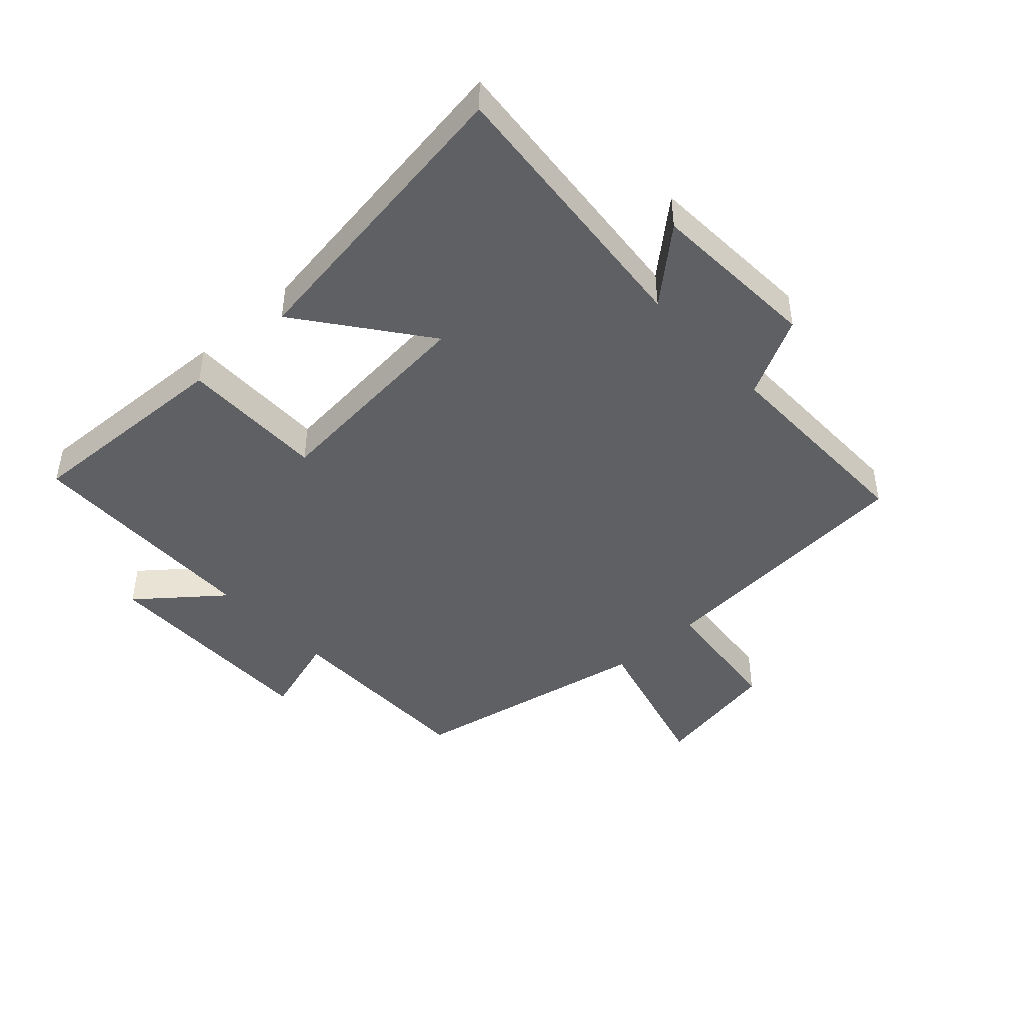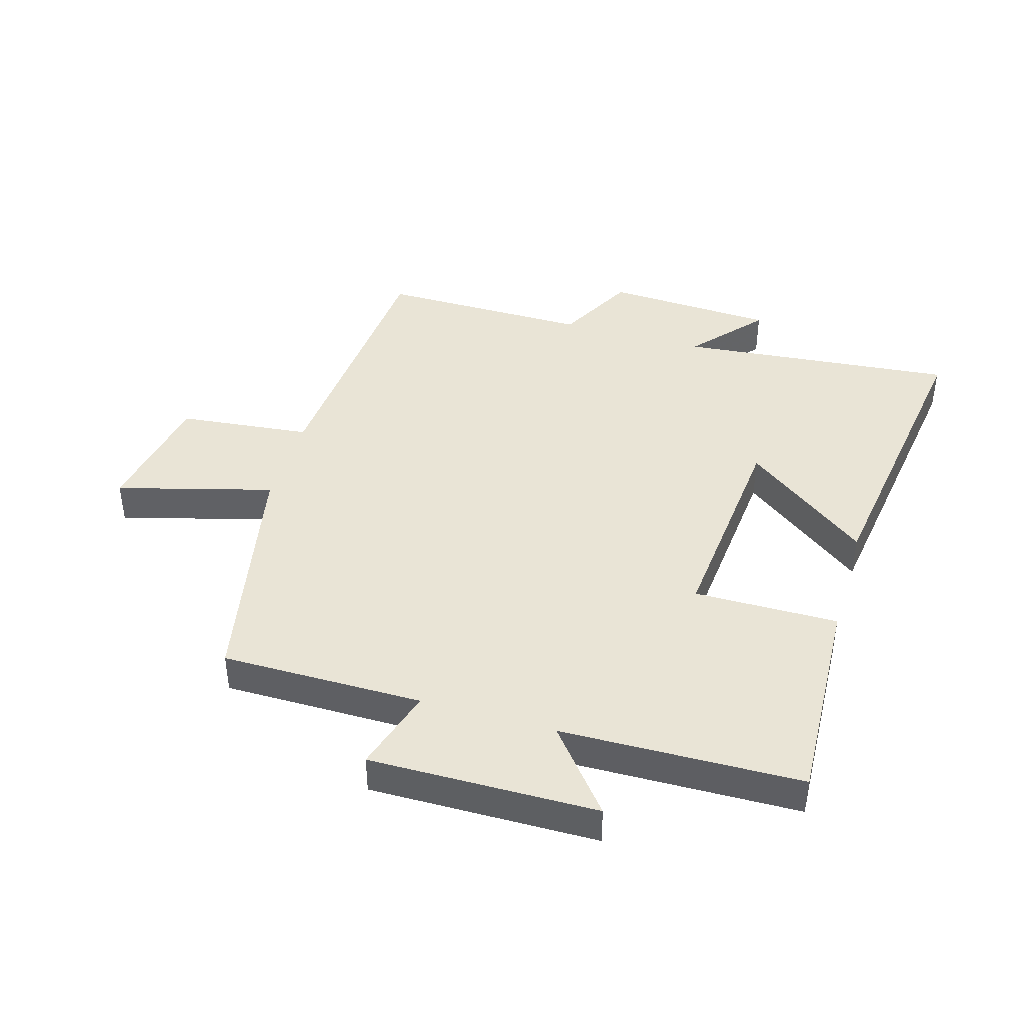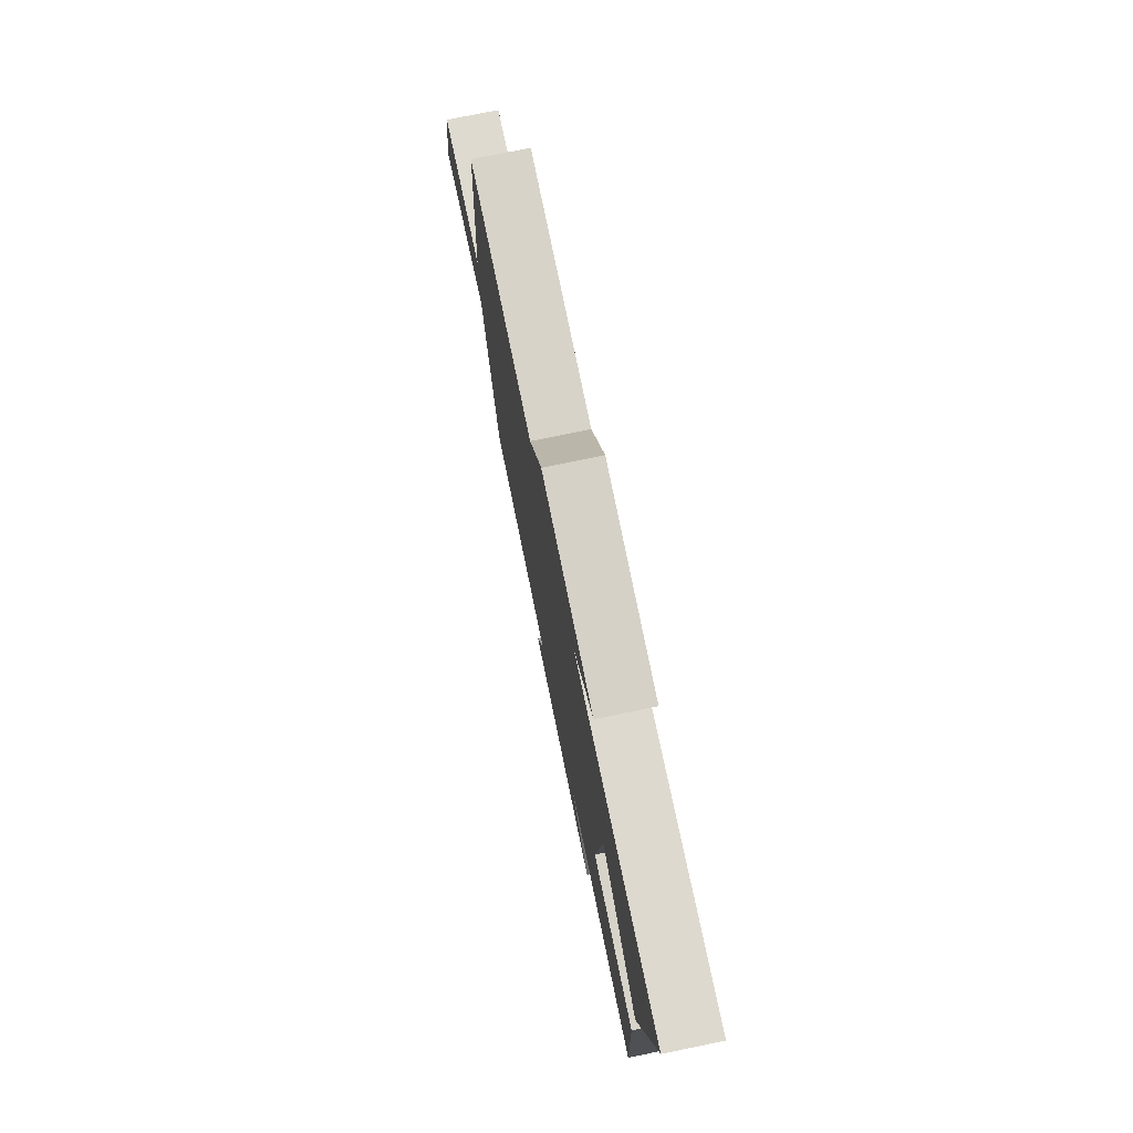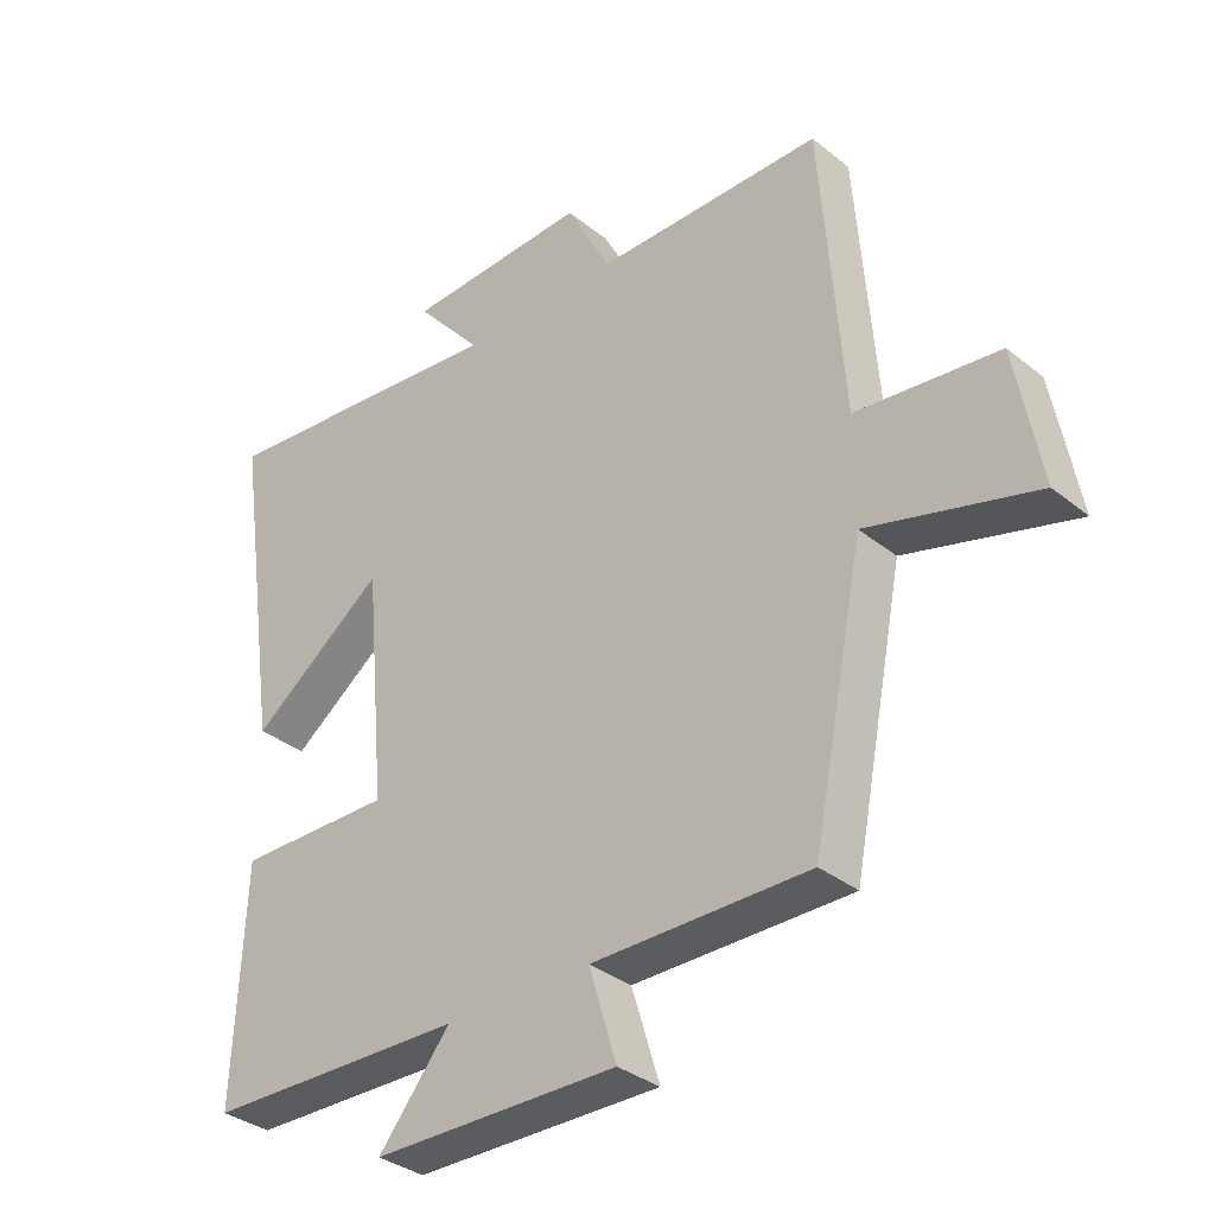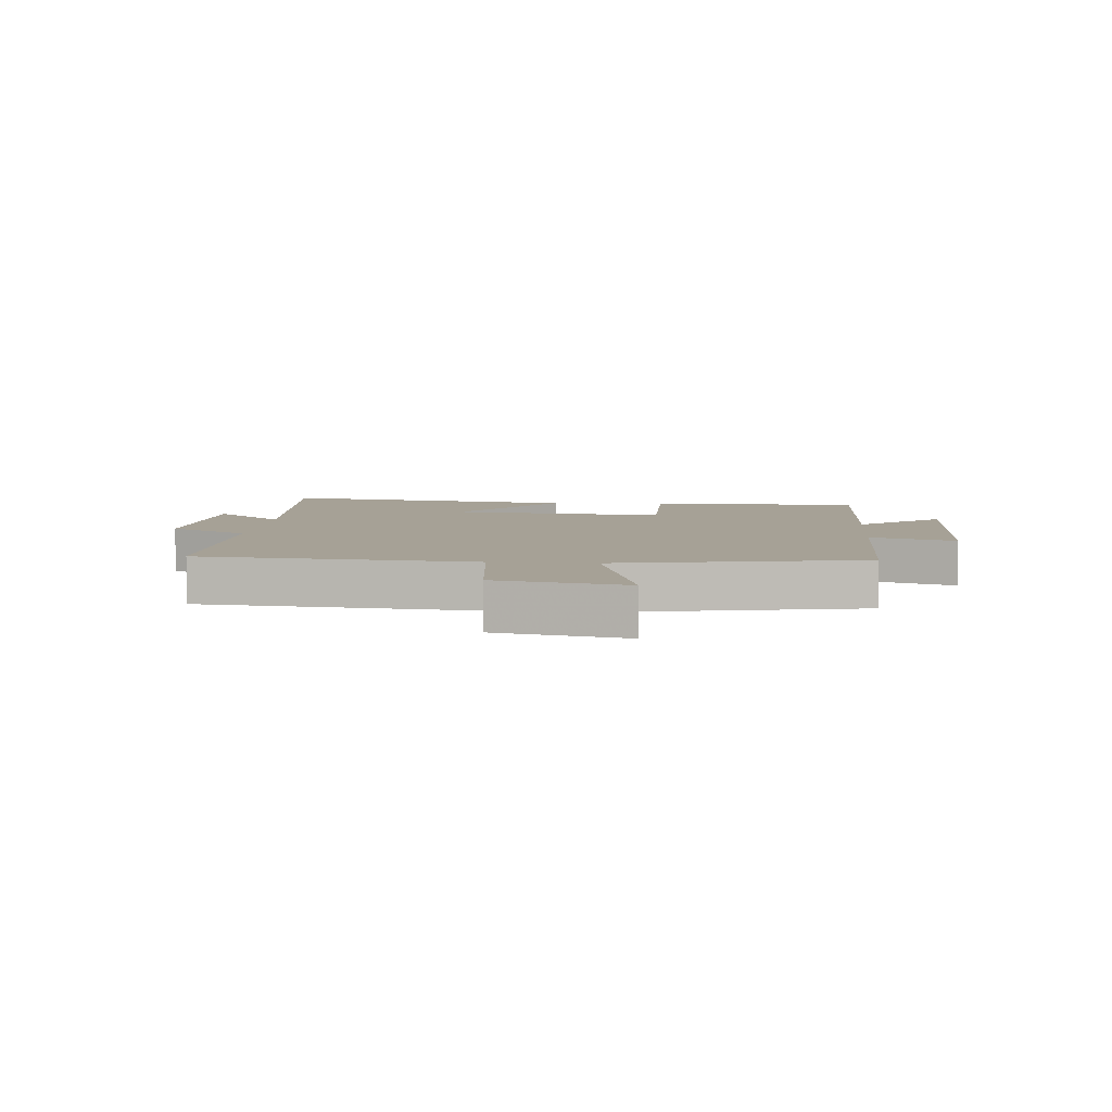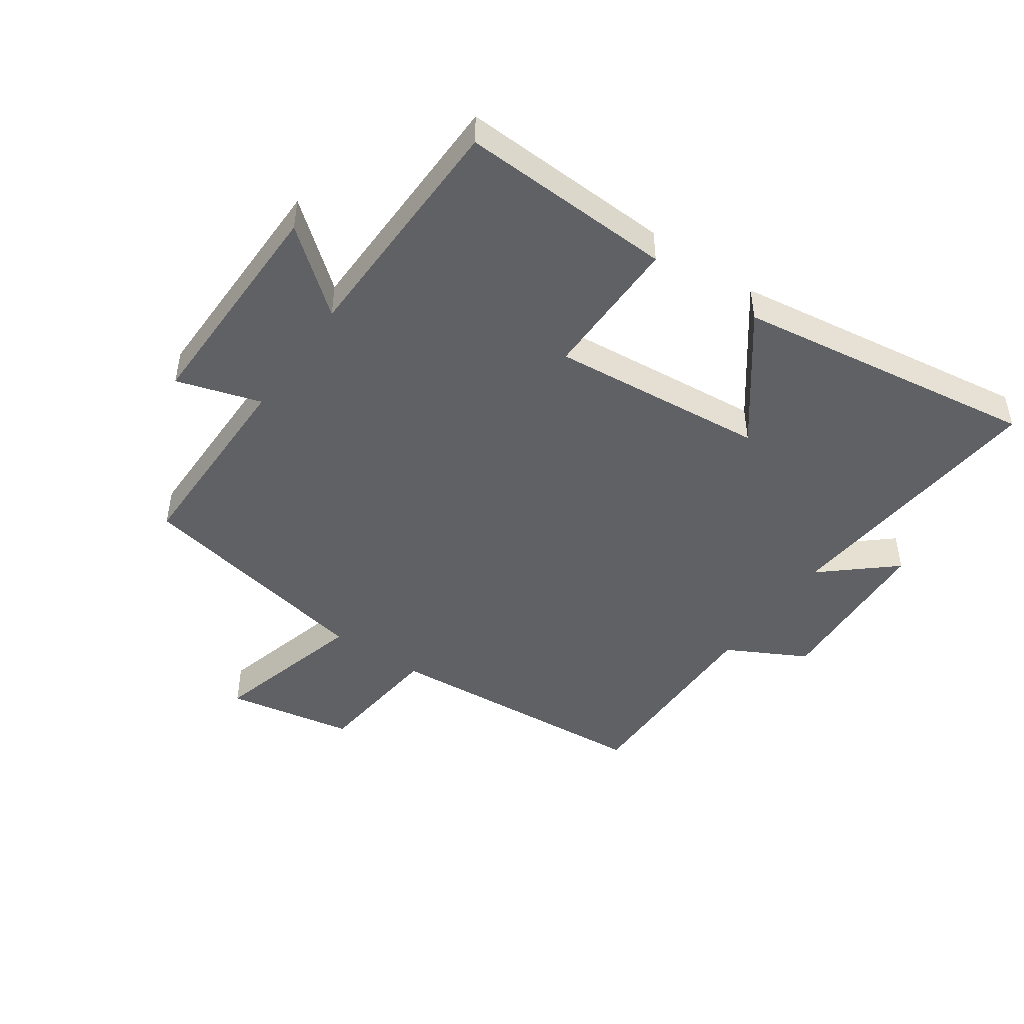
<metadata>
{"format":"obj","ext":"obj","renderer":"f3d","projection":"perspective","resolution":1024,"background":"white","views":[{"elev":-44.5,"azim":-47.3,"up":"+Y"},{"elev":42.4,"azim":-163.7,"up":"+Y"},{"elev":76.6,"azim":-101.6,"up":"+Z"},{"elev":-34.0,"azim":42.7,"up":"+Z"},{"elev":6.2,"azim":95.3,"up":"+Y"},{"elev":-46.9,"azim":-124.8,"up":"+Y"}]}
</metadata>
<code>
v -0.516 0.07 -0.492
v -0.5 0.07 -0.145
v -0.266 0.07 -0.147
v -0.298 0.07 0.203
v -0.5 0.07 0.051
v -0.571 0.07 0.543
v -0.121 0.07 0.5
v -0.221 0.07 0.615
v 0.055 0.07 0.629
v 0.123 0.07 0.5
v 0.466 0.07 0.502
v 0.5 0.07 0.058
v 0.715 0.07 0.035
v 0.753 0.07 -0.173
v 0.5 0.07 -0.104
v 0.422 0.07 -0.5
v 0.095 0.07 -0.5
v 0.137 0.07 -0.637
v -0.233 0.07 -0.633
v -0.125 0.07 -0.5
v -0.516 0 -0.492
v -0.5 0 -0.145
v -0.266 0 -0.147
v -0.298 0 0.203
v -0.5 0 0.051
v -0.571 0 0.543
v -0.121 0 0.5
v -0.221 0 0.615
v 0.055 0 0.629
v 0.123 0 0.5
v 0.466 0 0.502
v 0.5 0 0.058
v 0.715 0 0.035
v 0.753 0 -0.173
v 0.5 0 -0.104
v 0.422 0 -0.5
v 0.095 0 -0.5
v 0.137 0 -0.637
v -0.233 0 -0.633
v -0.125 0 -0.5
f 17 18 19 20
f 15 16 17 20
f 15 20 1
f 12 13 14 15
f 10 11 12 15
f 7 8 9 10
f 7 10 15
f 4 5 6 7
f 3 4 7 15
f 1 2 3
f 1 3 15
f 40 39 38 37
f 40 37 36 35
f 21 40 35
f 35 34 33 32
f 35 32 31 30
f 30 29 28 27
f 35 30 27
f 27 26 25 24
f 35 27 24 23
f 23 22 21
f 35 23 21
f 1 21 22 2
f 2 22 23 3
f 3 23 24 4
f 4 24 25 5
f 5 25 26 6
f 6 26 27 7
f 7 27 28 8
f 8 28 29 9
f 9 29 30 10
f 10 30 31 11
f 11 31 32 12
f 12 32 33 13
f 13 33 34 14
f 14 34 35 15
f 15 35 36 16
f 16 36 37 17
f 17 37 38 18
f 18 38 39 19
f 19 39 40 20
f 20 40 21 1

</code>
